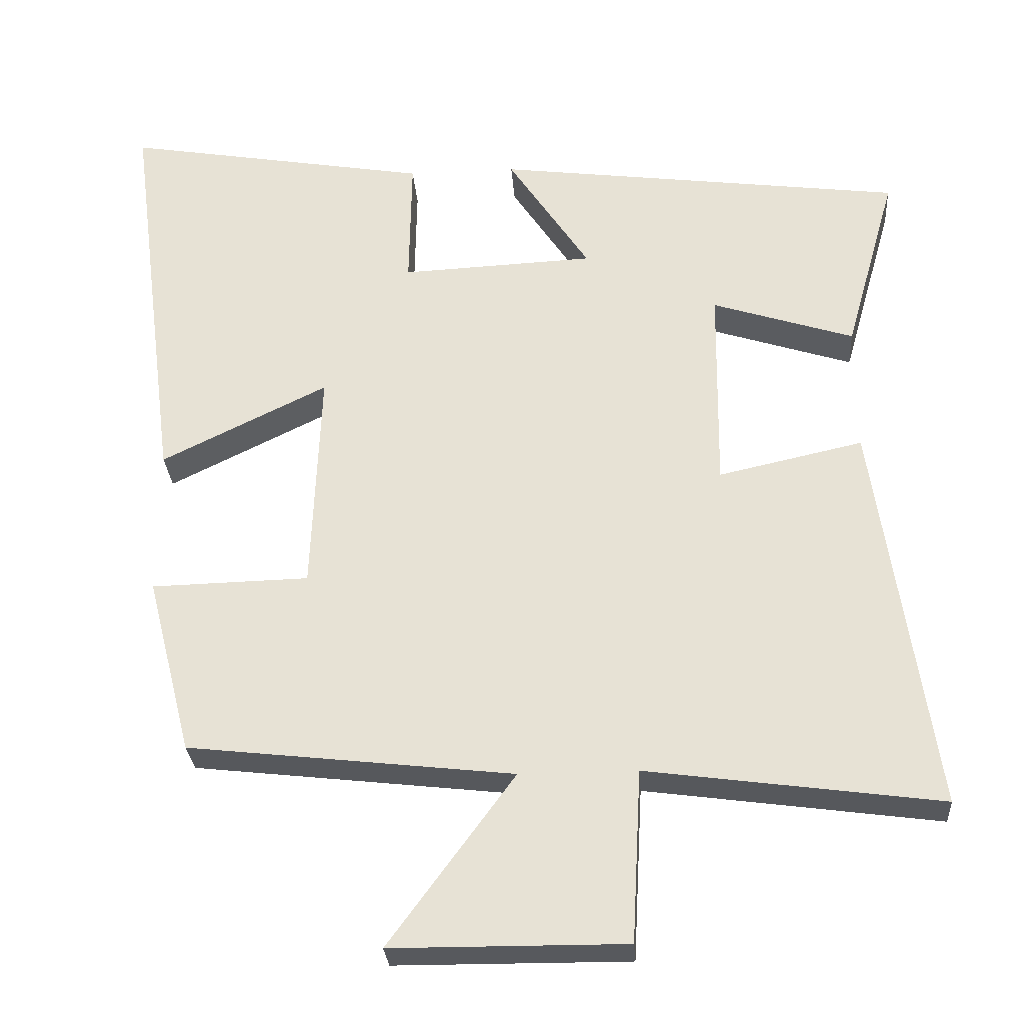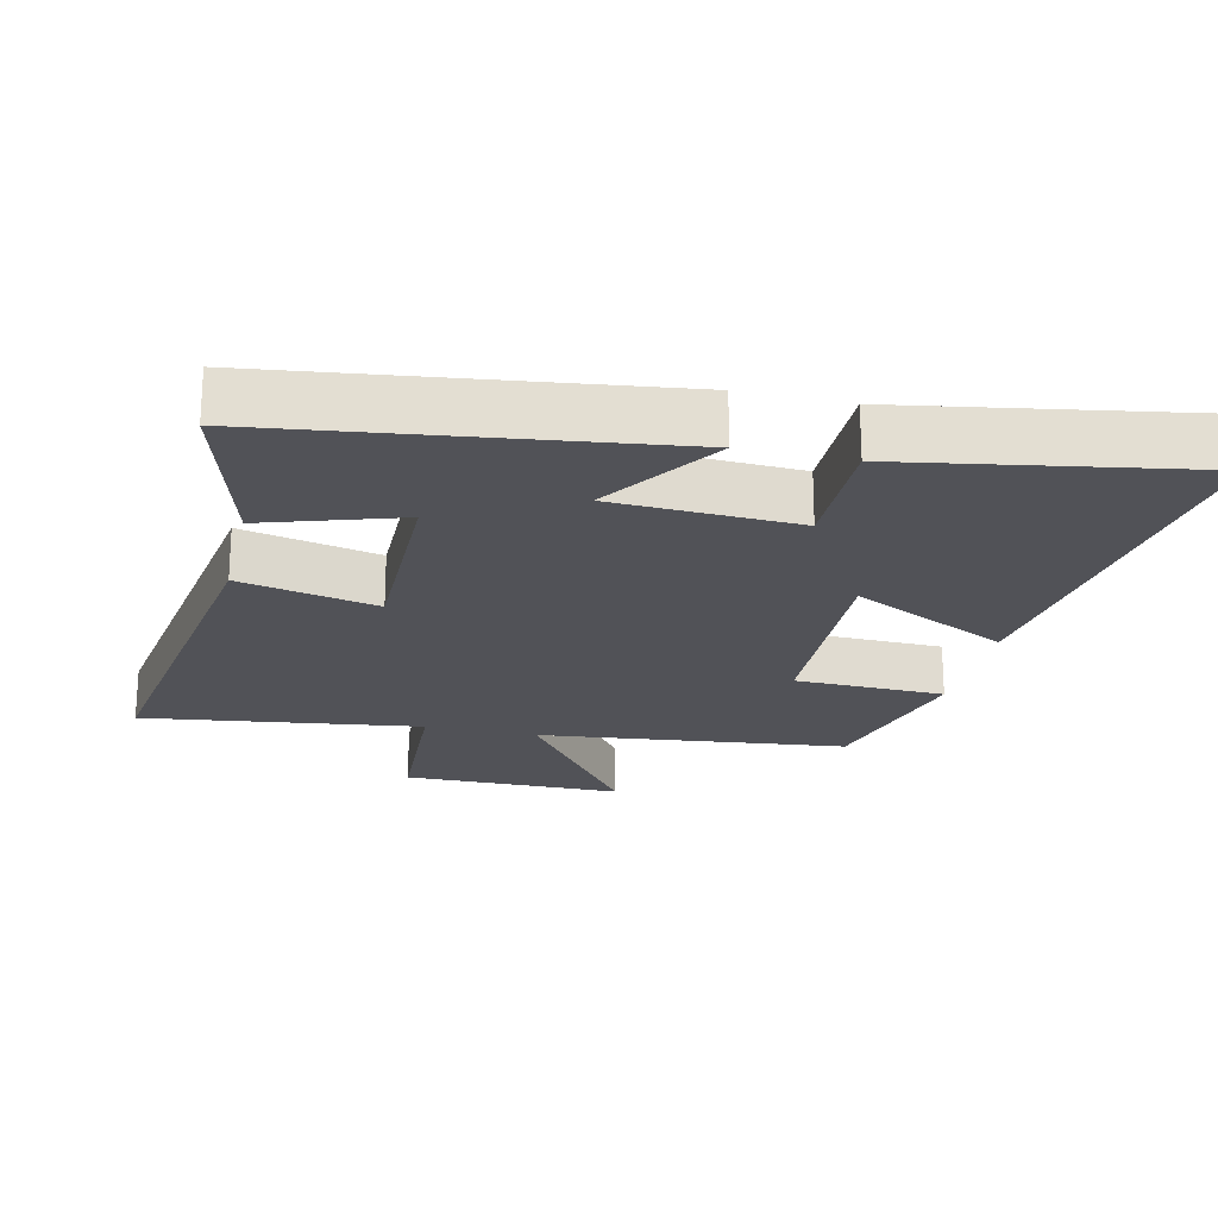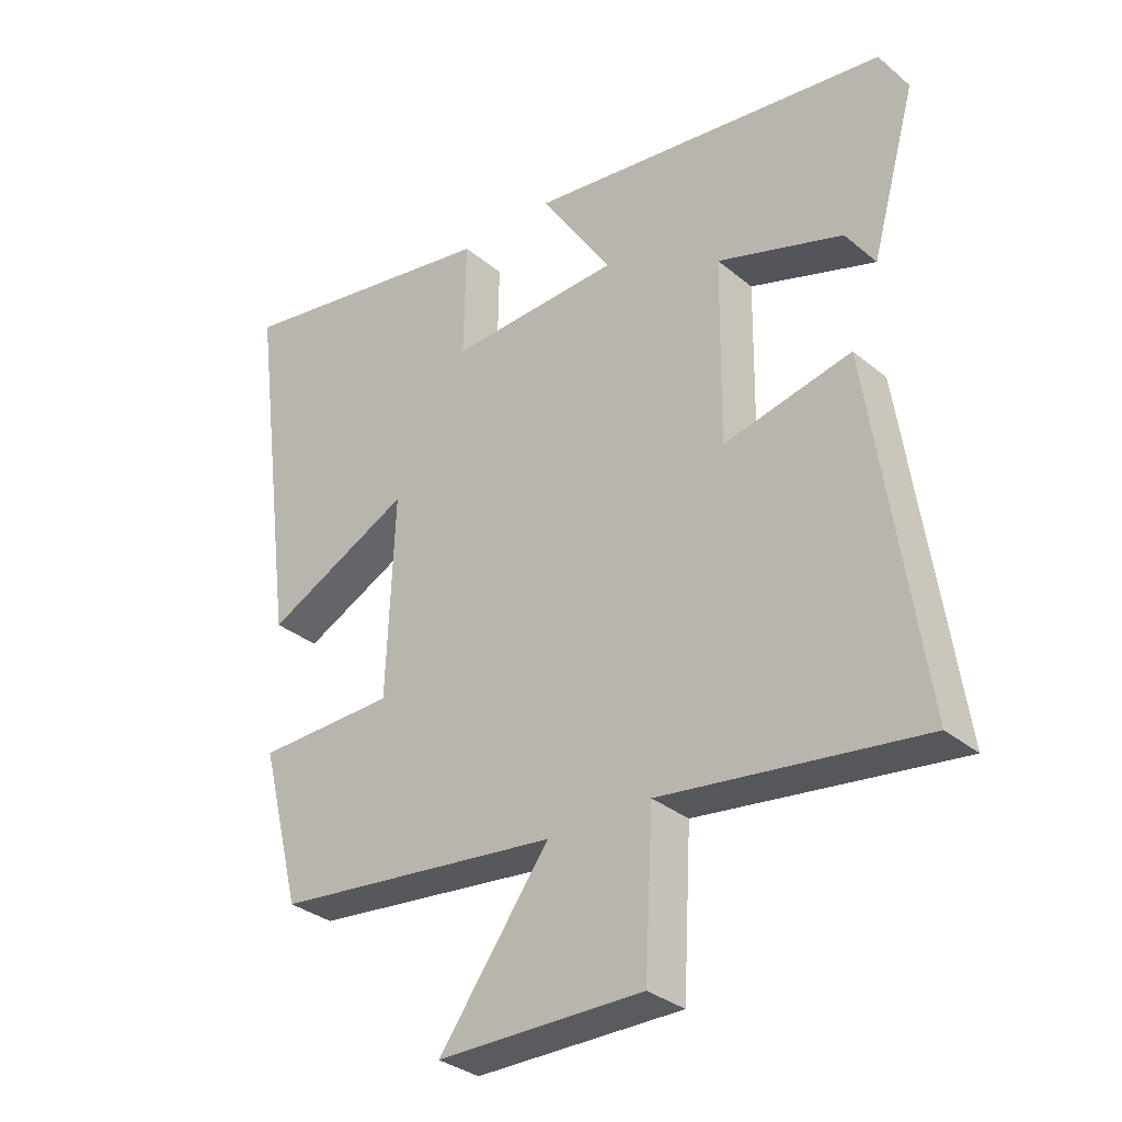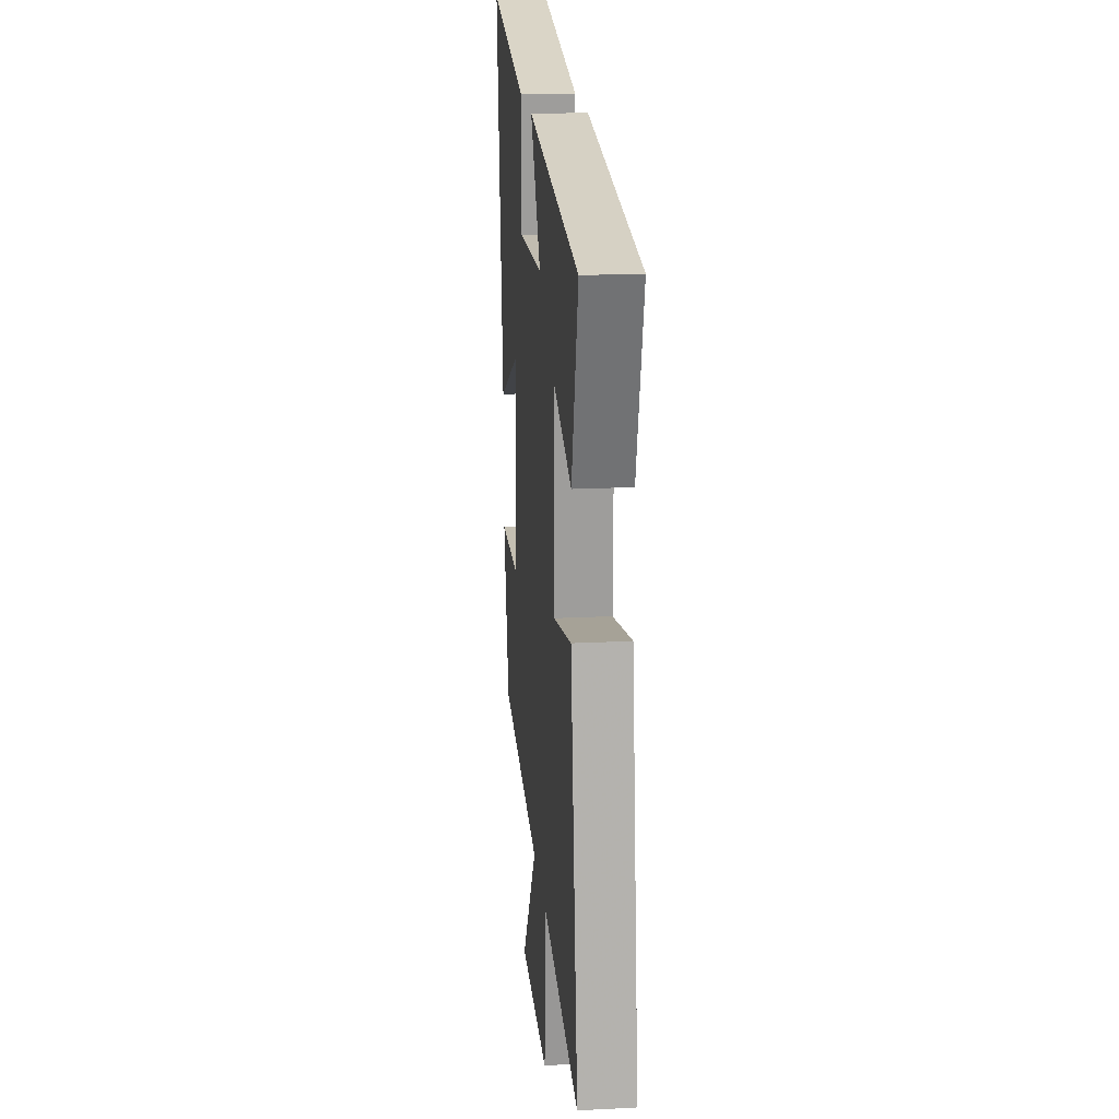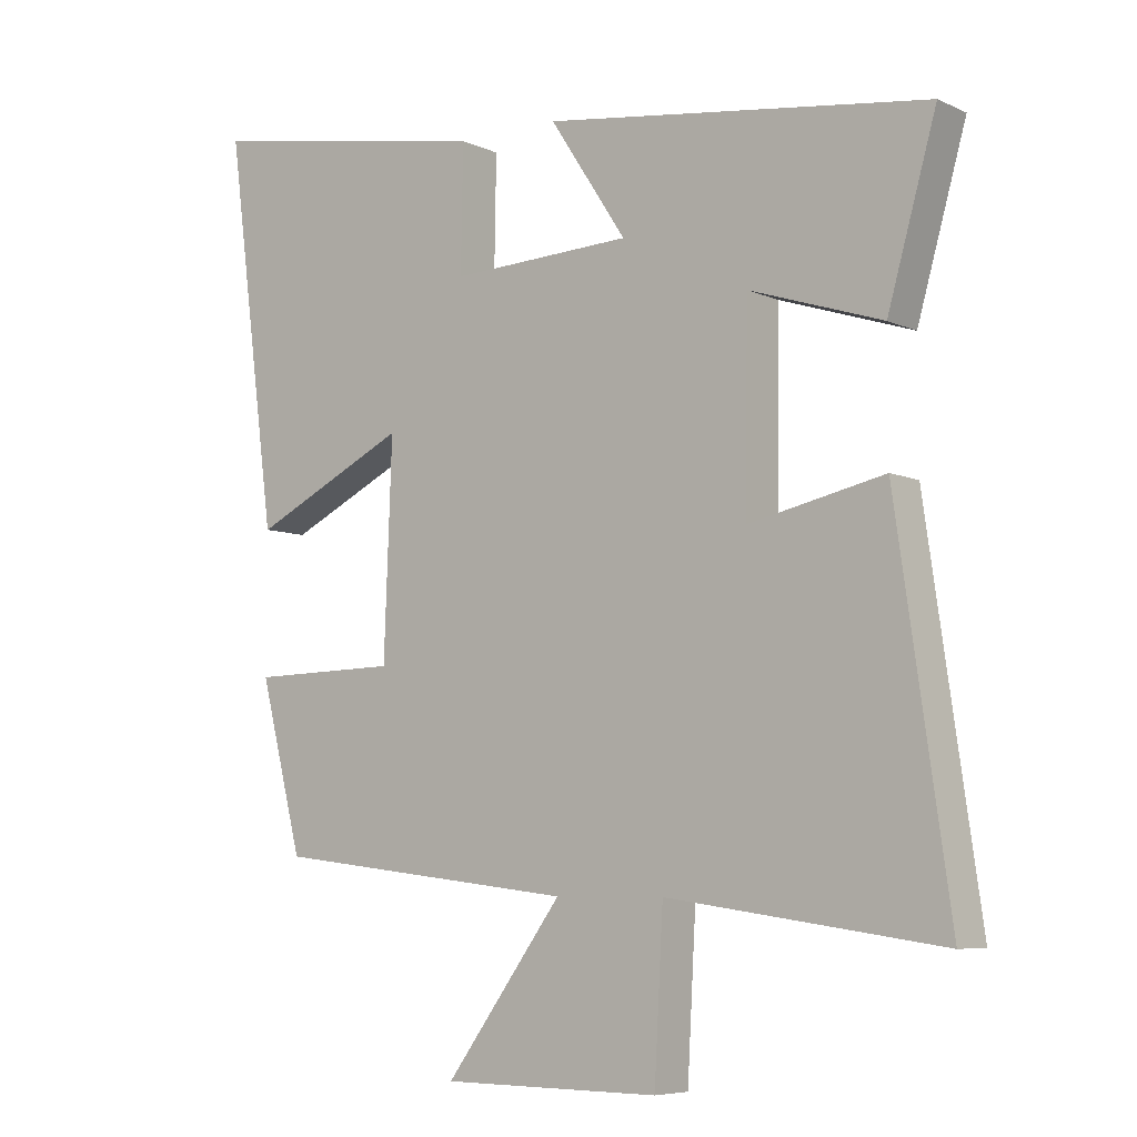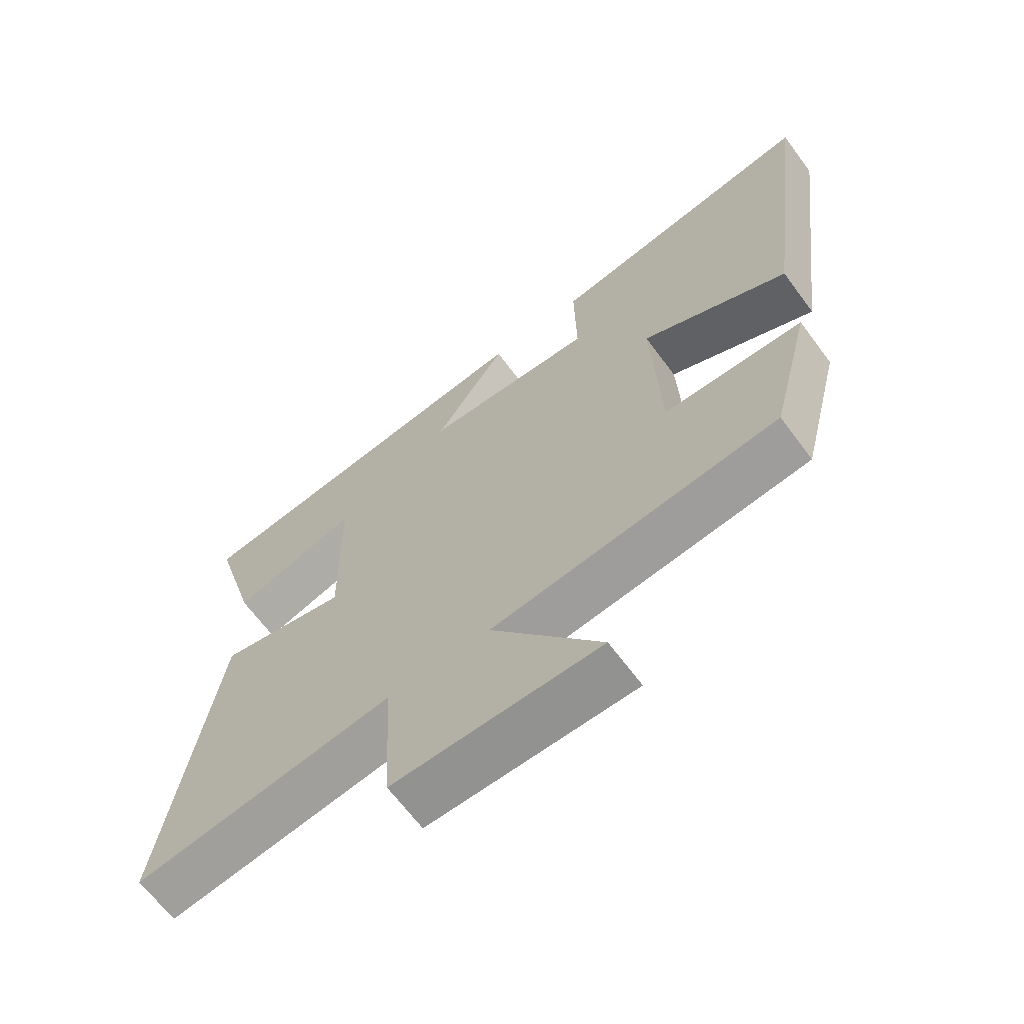
<metadata>
{"format":"obj","ext":"obj","renderer":"f3d","projection":"perspective","resolution":1024,"background":"white","views":[{"elev":-29.1,"azim":-175.9,"up":"+Z"},{"elev":-21.6,"azim":-13.2,"up":"+Y"},{"elev":-32.5,"azim":-138.7,"up":"+Z"},{"elev":19.0,"azim":-95.5,"up":"+Z"},{"elev":-6.7,"azim":-142.4,"up":"+Z"},{"elev":-66.1,"azim":36.6,"up":"+Z"}]}
</metadata>
<code>
v 0.437 0.07 -0.448
v -0.012 0.07 -0.5
v 0.161 0.07 -0.736
v -0.161 0.07 -0.738
v -0.174 0.07 -0.5
v -0.579 0.07 -0.556
v -0.5 0.07 -0.009
v -0.3 0.07 -0.053
v -0.304 0.07 0.235
v -0.5 0.07 0.171
v -0.572 0.07 0.425
v -0.004 0.07 0.5
v -0.117 0.07 0.328
v 0.151 0.07 0.316
v 0.148 0.07 0.5
v 0.574 0.07 0.574
v 0.5 0.07 0.005
v 0.27 0.07 0.118
v 0.282 0.07 -0.196
v 0.5 0.07 -0.201
v 0.437 0 -0.448
v -0.012 0 -0.5
v 0.161 0 -0.736
v -0.161 0 -0.738
v -0.174 0 -0.5
v -0.579 0 -0.556
v -0.5 0 -0.009
v -0.3 0 -0.053
v -0.304 0 0.235
v -0.5 0 0.171
v -0.572 0 0.425
v -0.004 0 0.5
v -0.117 0 0.328
v 0.151 0 0.316
v 0.148 0 0.5
v 0.574 0 0.574
v 0.5 0 0.005
v 0.27 0 0.118
v 0.282 0 -0.196
v 0.5 0 -0.201
f 19 20 1 2
f 18 19 2
f 15 16 17 18
f 14 15 18
f 13 14 18 2
f 10 11 12 13
f 9 10 13
f 8 9 13 2
f 5 6 7 8
f 5 8 2
f 2 3 4 5
f 22 21 40 39
f 22 39 38
f 38 37 36 35
f 38 35 34
f 22 38 34 33
f 33 32 31 30
f 33 30 29
f 22 33 29 28
f 28 27 26 25
f 22 28 25
f 25 24 23 22
f 1 21 22 2
f 2 22 23 3
f 3 23 24 4
f 4 24 25 5
f 5 25 26 6
f 6 26 27 7
f 7 27 28 8
f 8 28 29 9
f 9 29 30 10
f 10 30 31 11
f 11 31 32 12
f 12 32 33 13
f 13 33 34 14
f 14 34 35 15
f 15 35 36 16
f 16 36 37 17
f 17 37 38 18
f 18 38 39 19
f 19 39 40 20
f 20 40 21 1

</code>
